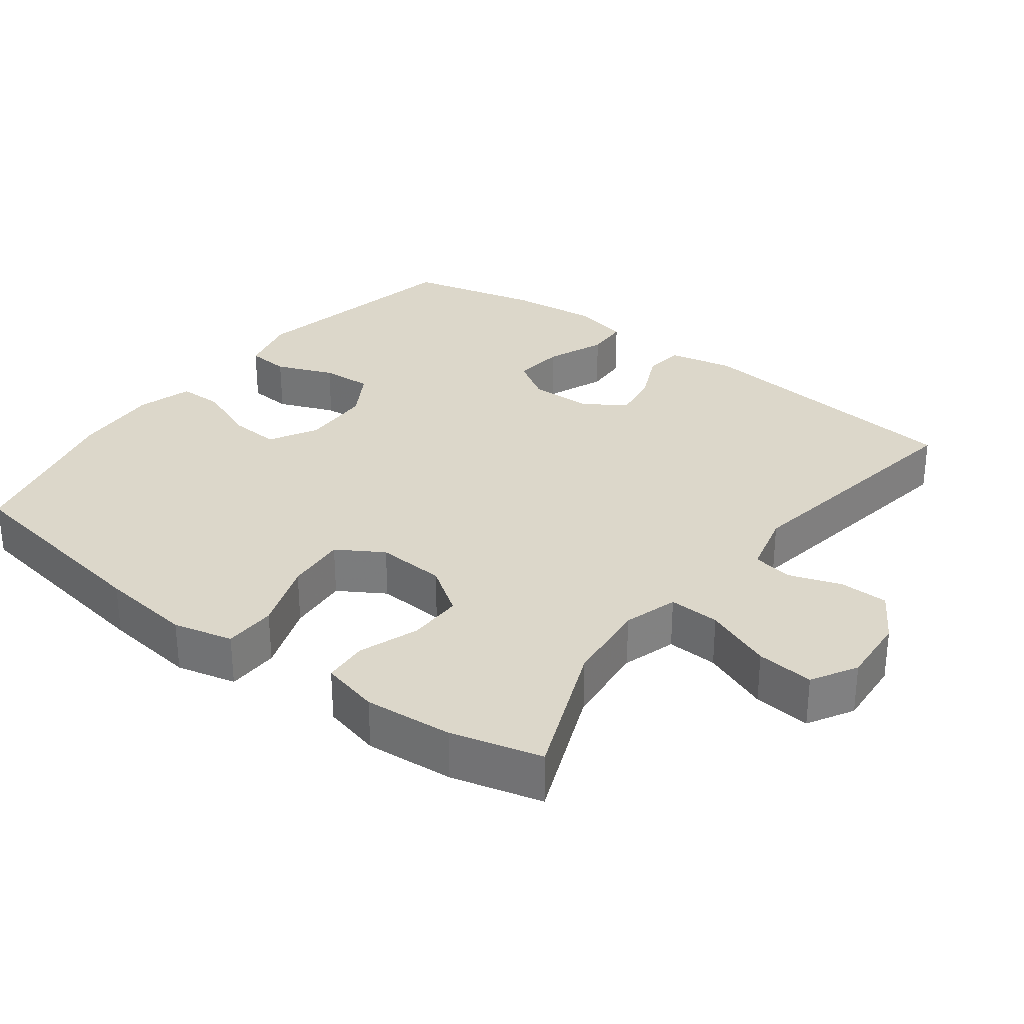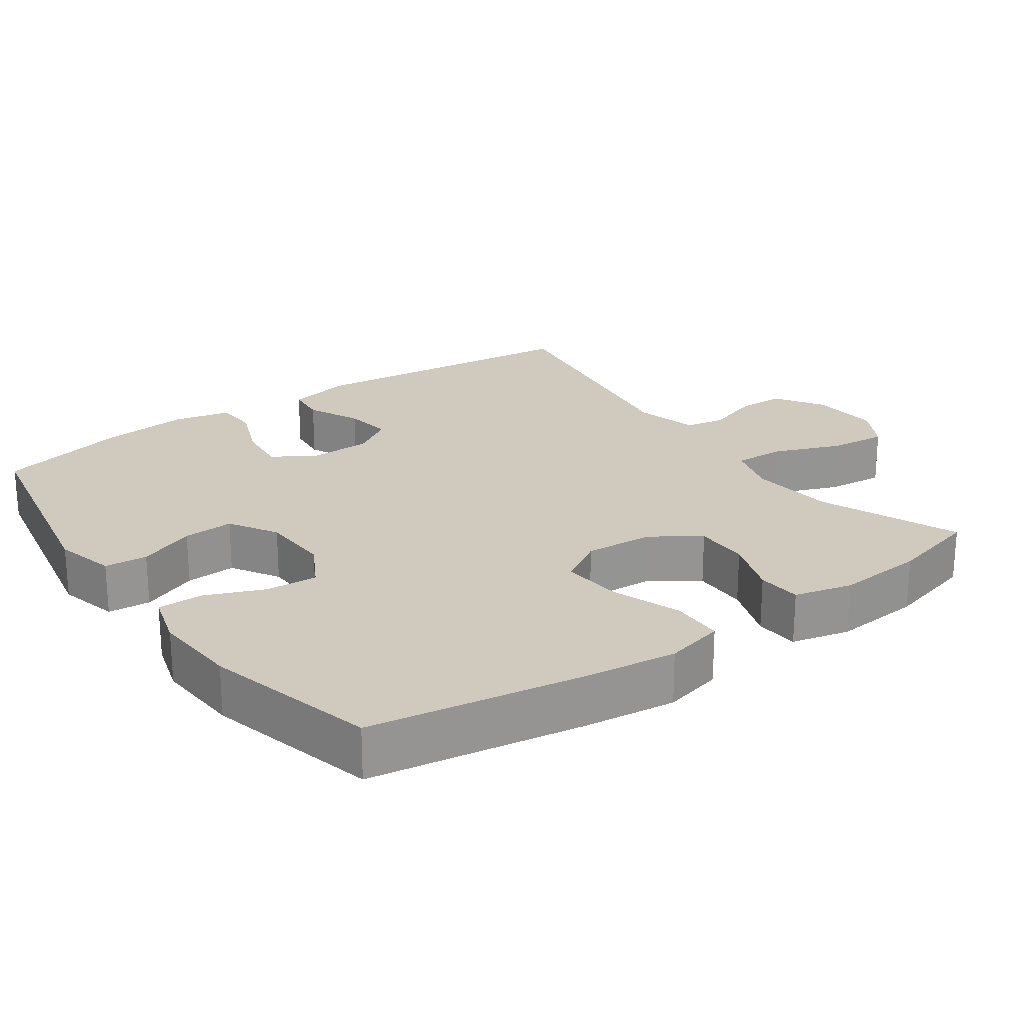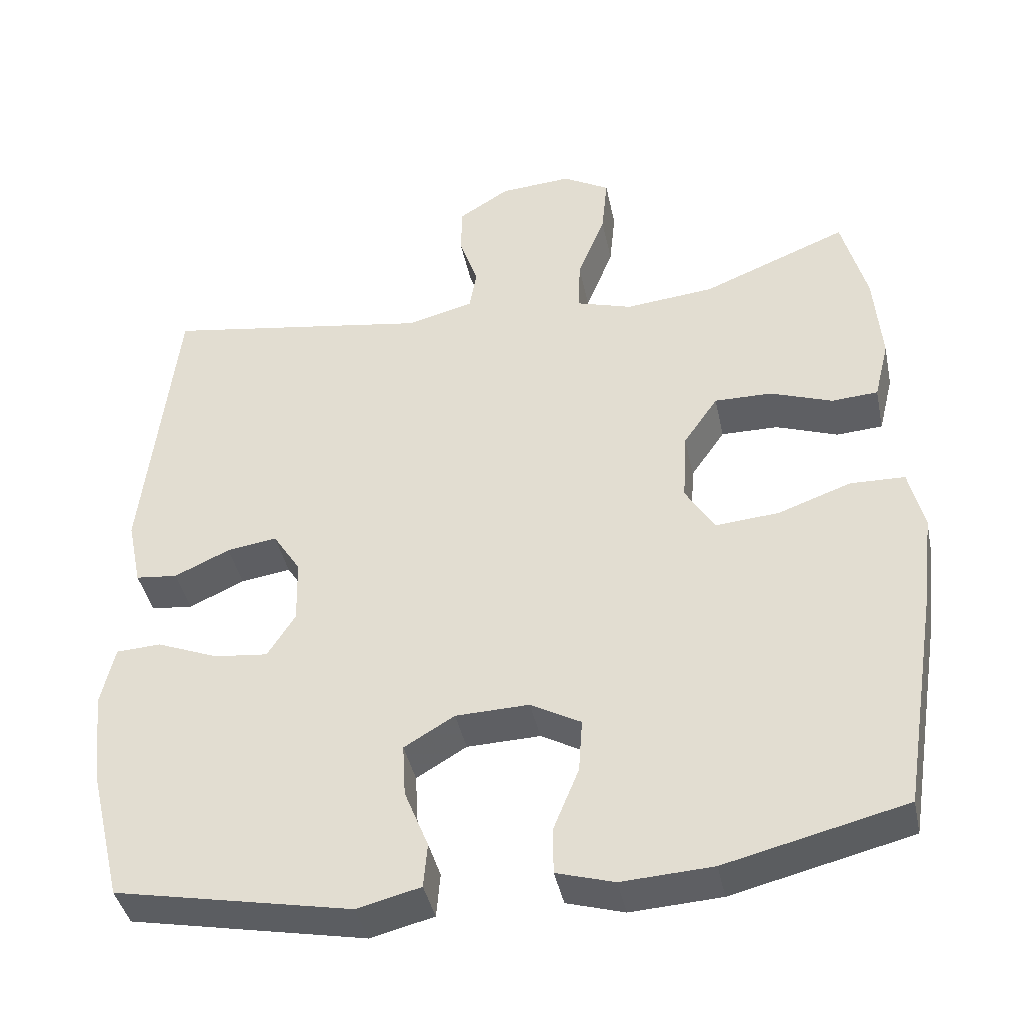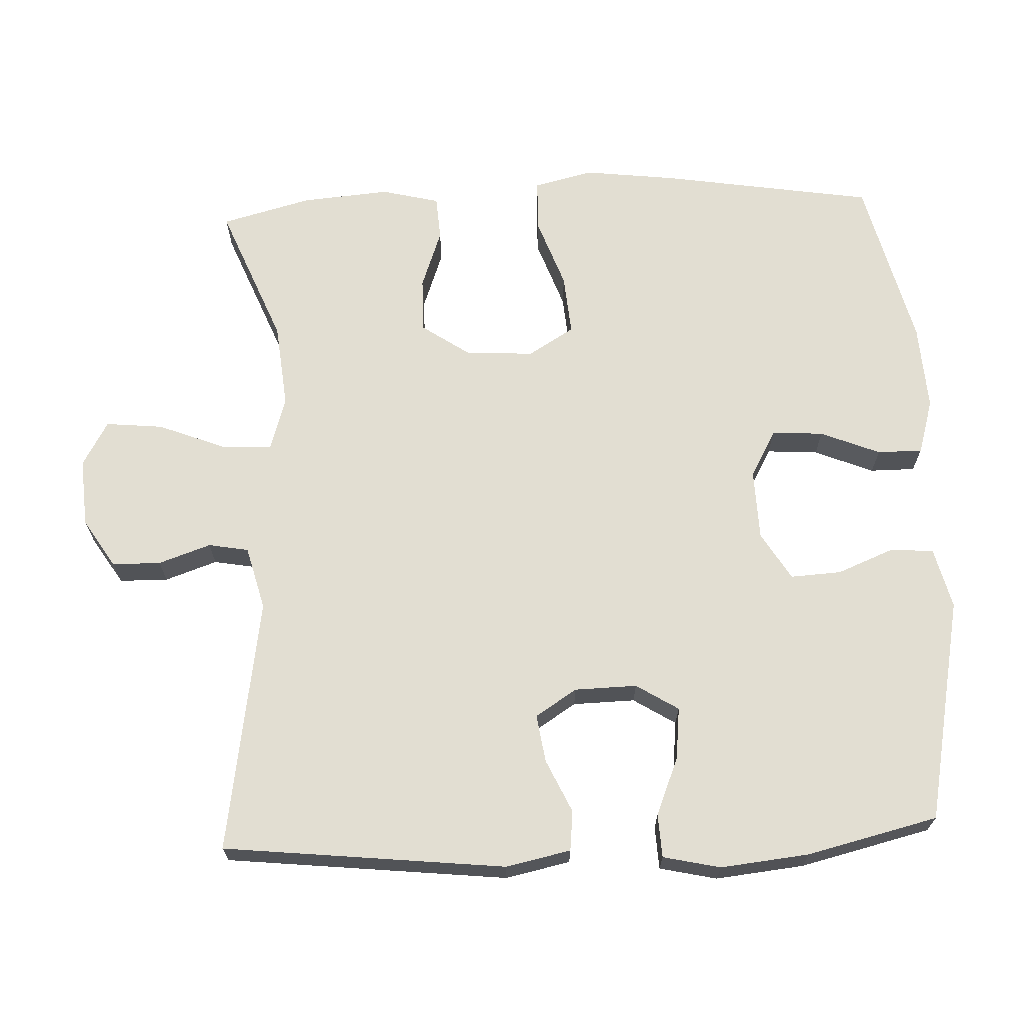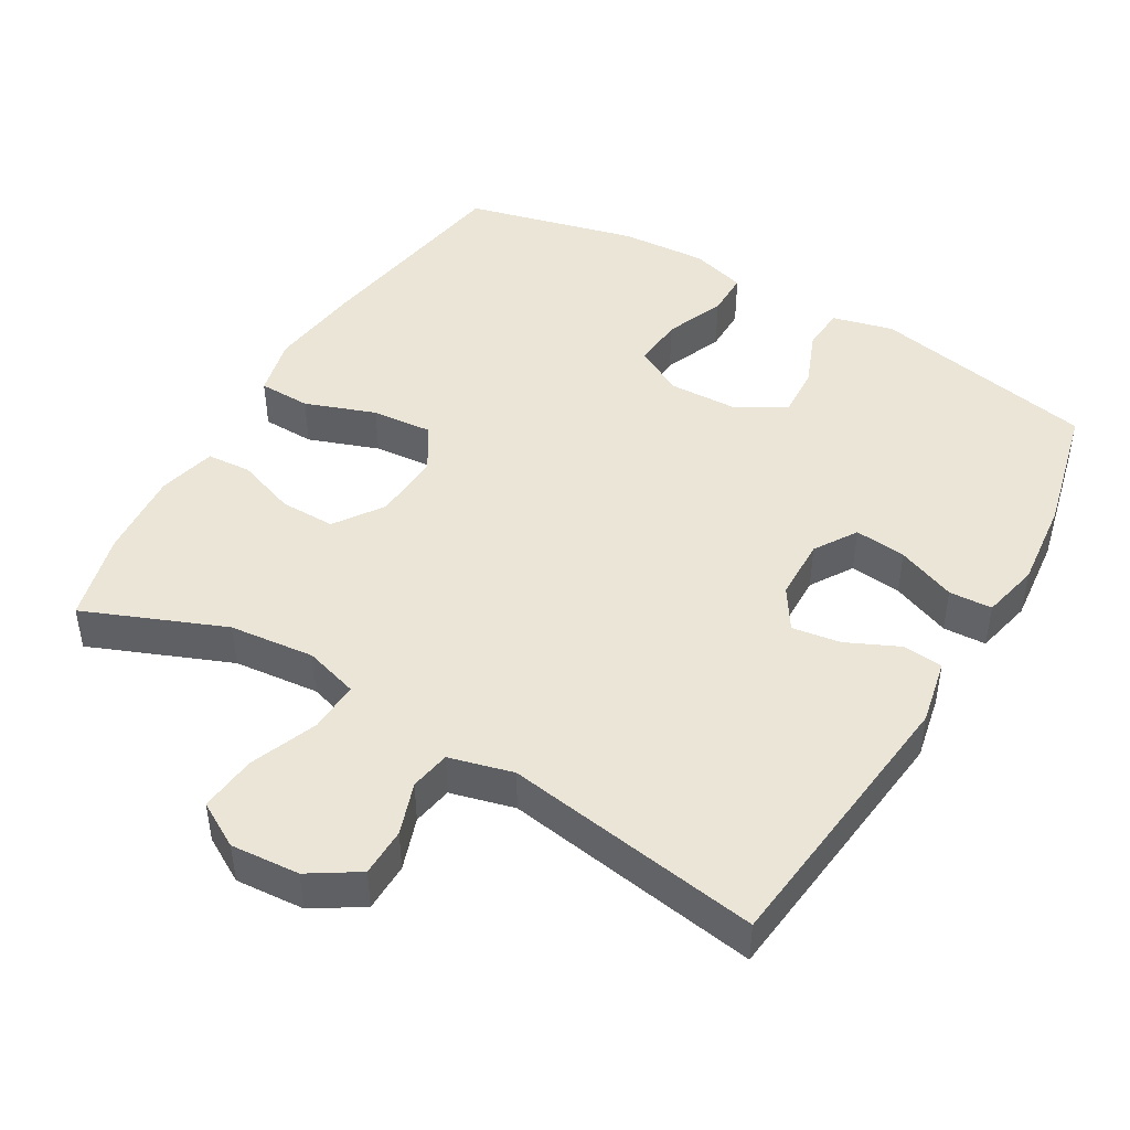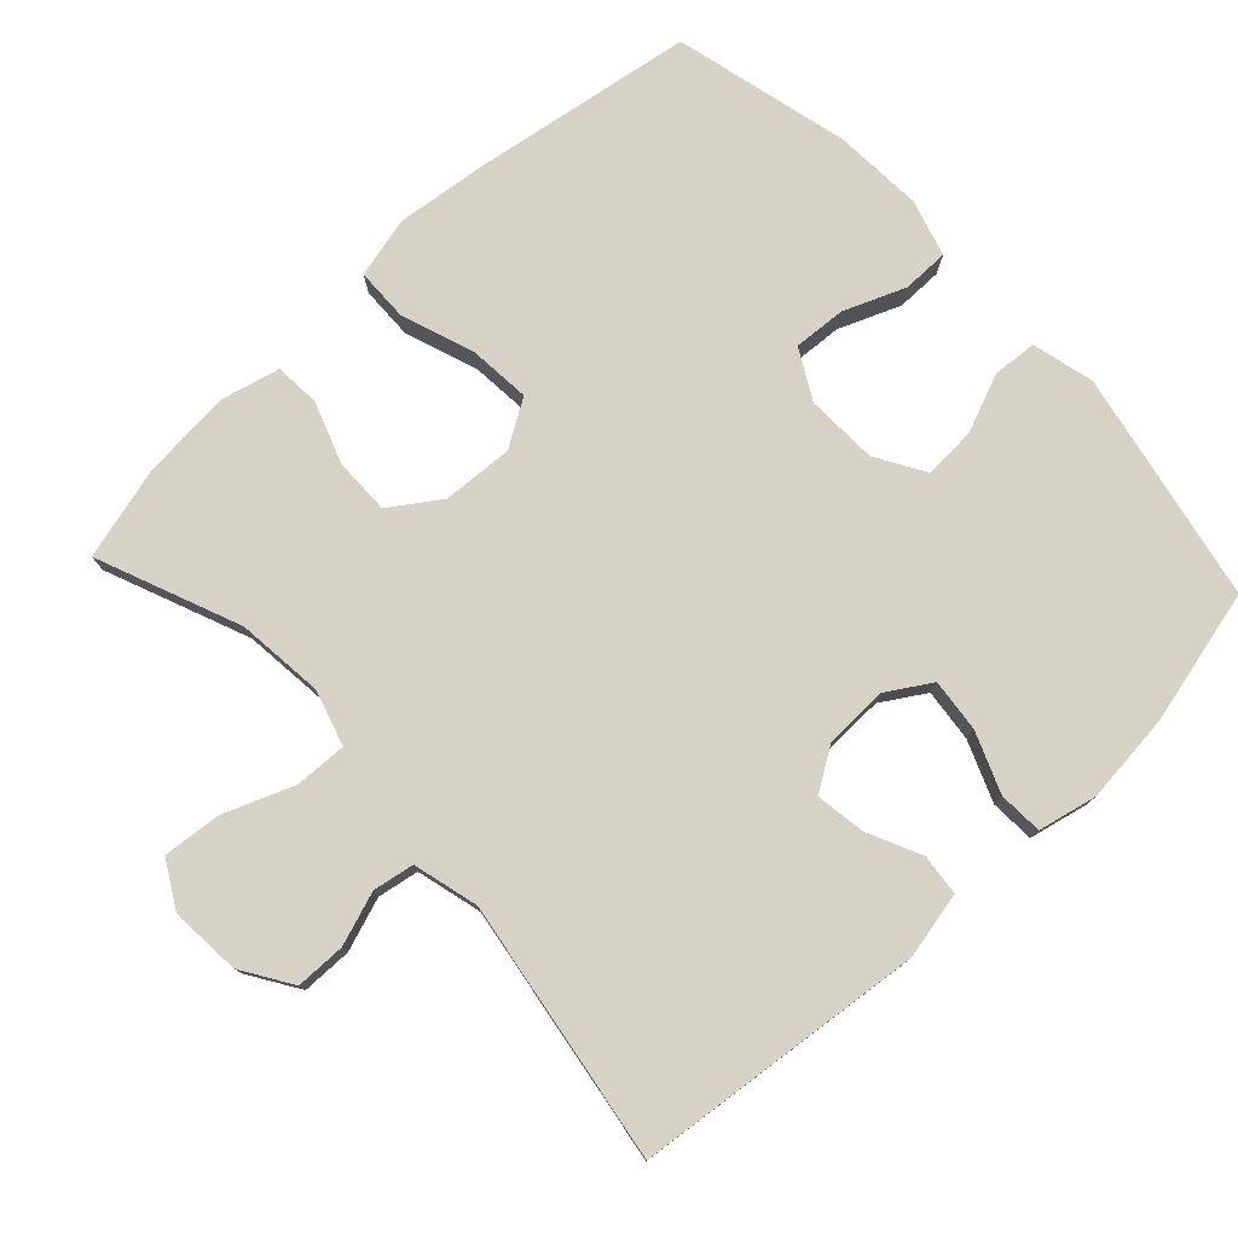
<metadata>
{"format":"obj","ext":"obj","renderer":"f3d","projection":"perspective","resolution":1024,"background":"white","views":[{"elev":30.6,"azim":-52.9,"up":"+Y"},{"elev":23.0,"azim":-125.5,"up":"+Y"},{"elev":-41.0,"azim":-168.3,"up":"+Z"},{"elev":67.8,"azim":87.5,"up":"+Y"},{"elev":45.7,"azim":30.3,"up":"+Y"},{"elev":77.7,"azim":46.9,"up":"+Y"}]}
</metadata>
<code>
v -0.5 0.07 0.5
v -0.305 0.07 0.421
v -0.186 0.07 0.409
v -0.111 0.07 0.432
v -0.114 0.07 0.503
v -0.151 0.07 0.597
v -0.159 0.07 0.677
v -0.096 0.07 0.713
v 0 0.07 0.706
v 0.068 0.07 0.663
v 0.069 0.07 0.595
v 0.044 0.07 0.522
v 0.054 0.07 0.466
v 0.143 0.07 0.443
v 0.5 0.07 0.5
v 0.543 0.07 0.106
v 0.524 0.07 0.015
v 0.468 0.07 0.009
v 0.394 0.07 0.043
v 0.327 0.07 0.053
v 0.29 0.07 -0.005
v 0.288 0.07 -0.092
v 0.325 0.07 -0.151
v 0.397 0.07 -0.143
v 0.479 0.07 -0.11
v 0.539 0.07 -0.113
v 0.557 0.07 -0.193
v 0.544 0.07 -0.317
v 0.5 0.07 -0.5
v 0.185 0.07 -0.563
v 0.1 0.07 -0.542
v 0.095 0.07 -0.482
v 0.127 0.07 -0.402
v 0.131 0.07 -0.331
v 0.064 0.07 -0.291
v -0.034 0.07 -0.288
v -0.101 0.07 -0.325
v -0.096 0.07 -0.397
v -0.062 0.07 -0.48
v -0.062 0.07 -0.543
v -0.139 0.07 -0.566
v -0.26 0.07 -0.559
v -0.5 0.07 -0.5
v -0.548 0.07 -0.203
v -0.564 0.07 -0.073
v -0.544 0.07 0.01
v -0.471 0.07 0.012
v -0.373 0.07 -0.023
v -0.288 0.07 -0.03
v -0.249 0.07 0.034
v -0.255 0.07 0.13
v -0.301 0.07 0.197
v -0.378 0.07 0.196
v -0.461 0.07 0.166
v -0.523 0.07 0.17
v -0.543 0.07 0.251
v -0.533 0.07 0.374
v -0.5 0 0.5
v -0.305 0 0.421
v -0.186 0 0.409
v -0.111 0 0.432
v -0.114 0 0.503
v -0.151 0 0.597
v -0.159 0 0.677
v -0.096 0 0.713
v 0 0 0.706
v 0.068 0 0.663
v 0.069 0 0.595
v 0.044 0 0.522
v 0.054 0 0.466
v 0.143 0 0.443
v 0.5 0 0.5
v 0.543 0 0.106
v 0.524 0 0.015
v 0.468 0 0.009
v 0.394 0 0.043
v 0.327 0 0.053
v 0.29 0 -0.005
v 0.288 0 -0.092
v 0.325 0 -0.151
v 0.397 0 -0.143
v 0.479 0 -0.11
v 0.539 0 -0.113
v 0.557 0 -0.193
v 0.544 0 -0.317
v 0.5 0 -0.5
v 0.185 0 -0.563
v 0.1 0 -0.542
v 0.095 0 -0.482
v 0.127 0 -0.402
v 0.131 0 -0.331
v 0.064 0 -0.291
v -0.034 0 -0.288
v -0.101 0 -0.325
v -0.096 0 -0.397
v -0.062 0 -0.48
v -0.062 0 -0.543
v -0.139 0 -0.566
v -0.26 0 -0.559
v -0.5 0 -0.5
v -0.548 0 -0.203
v -0.564 0 -0.073
v -0.544 0 0.01
v -0.471 0 0.012
v -0.373 0 -0.023
v -0.288 0 -0.03
v -0.249 0 0.034
v -0.255 0 0.13
v -0.301 0 0.197
v -0.378 0 0.196
v -0.461 0 0.166
v -0.523 0 0.17
v -0.543 0 0.251
v -0.533 0 0.374
f 56 57 1 2
f 53 54 55 56
f 52 53 56 2
f 51 52 2 3
f 50 51 3 4
f 45 46 47 48
f 45 48 49
f 44 45 49
f 43 44 49
f 42 43 49 50
f 38 39 40 41
f 37 38 41 42
f 30 31 32 33
f 30 33 34
f 29 30 34
f 28 29 34 35
f 24 25 26 27
f 23 24 27 28
f 16 17 18 19
f 14 15 16 19
f 13 14 19 20
f 9 10 11 12
f 9 12 13
f 8 9 13
f 5 6 7 8
f 4 5 8 13
f 37 42 50 4
f 23 28 35
f 22 23 35 36
f 21 22 36 37
f 20 21 37
f 4 13 20 37
f 59 58 114 113
f 113 112 111 110
f 59 113 110 109
f 60 59 109 108
f 61 60 108 107
f 105 104 103 102
f 106 105 102
f 106 102 101
f 106 101 100
f 107 106 100 99
f 98 97 96 95
f 99 98 95 94
f 90 89 88 87
f 91 90 87
f 91 87 86
f 92 91 86 85
f 84 83 82 81
f 85 84 81 80
f 76 75 74 73
f 76 73 72 71
f 77 76 71 70
f 69 68 67 66
f 70 69 66
f 70 66 65
f 65 64 63 62
f 70 65 62 61
f 61 107 99 94
f 92 85 80
f 93 92 80 79
f 94 93 79 78
f 94 78 77
f 94 77 70 61
f 1 58 59 2
f 2 59 60 3
f 3 60 61 4
f 4 61 62 5
f 5 62 63 6
f 6 63 64 7
f 7 64 65 8
f 8 65 66 9
f 9 66 67 10
f 10 67 68 11
f 11 68 69 12
f 12 69 70 13
f 13 70 71 14
f 14 71 72 15
f 15 72 73 16
f 16 73 74 17
f 17 74 75 18
f 18 75 76 19
f 19 76 77 20
f 20 77 78 21
f 21 78 79 22
f 22 79 80 23
f 23 80 81 24
f 24 81 82 25
f 25 82 83 26
f 26 83 84 27
f 27 84 85 28
f 28 85 86 29
f 29 86 87 30
f 30 87 88 31
f 31 88 89 32
f 32 89 90 33
f 33 90 91 34
f 34 91 92 35
f 35 92 93 36
f 36 93 94 37
f 37 94 95 38
f 38 95 96 39
f 39 96 97 40
f 40 97 98 41
f 41 98 99 42
f 42 99 100 43
f 43 100 101 44
f 44 101 102 45
f 45 102 103 46
f 46 103 104 47
f 47 104 105 48
f 48 105 106 49
f 49 106 107 50
f 50 107 108 51
f 51 108 109 52
f 52 109 110 53
f 53 110 111 54
f 54 111 112 55
f 55 112 113 56
f 56 113 114 57
f 57 114 58 1

</code>
